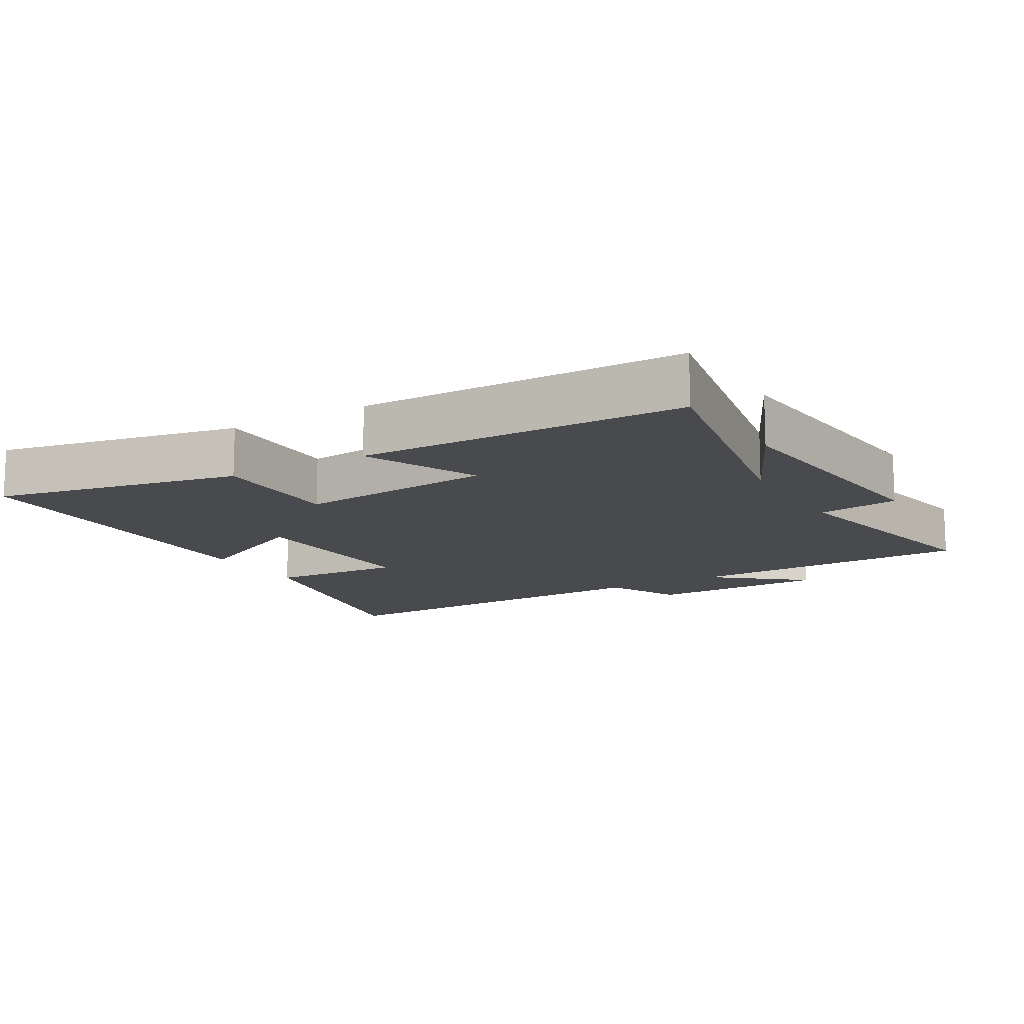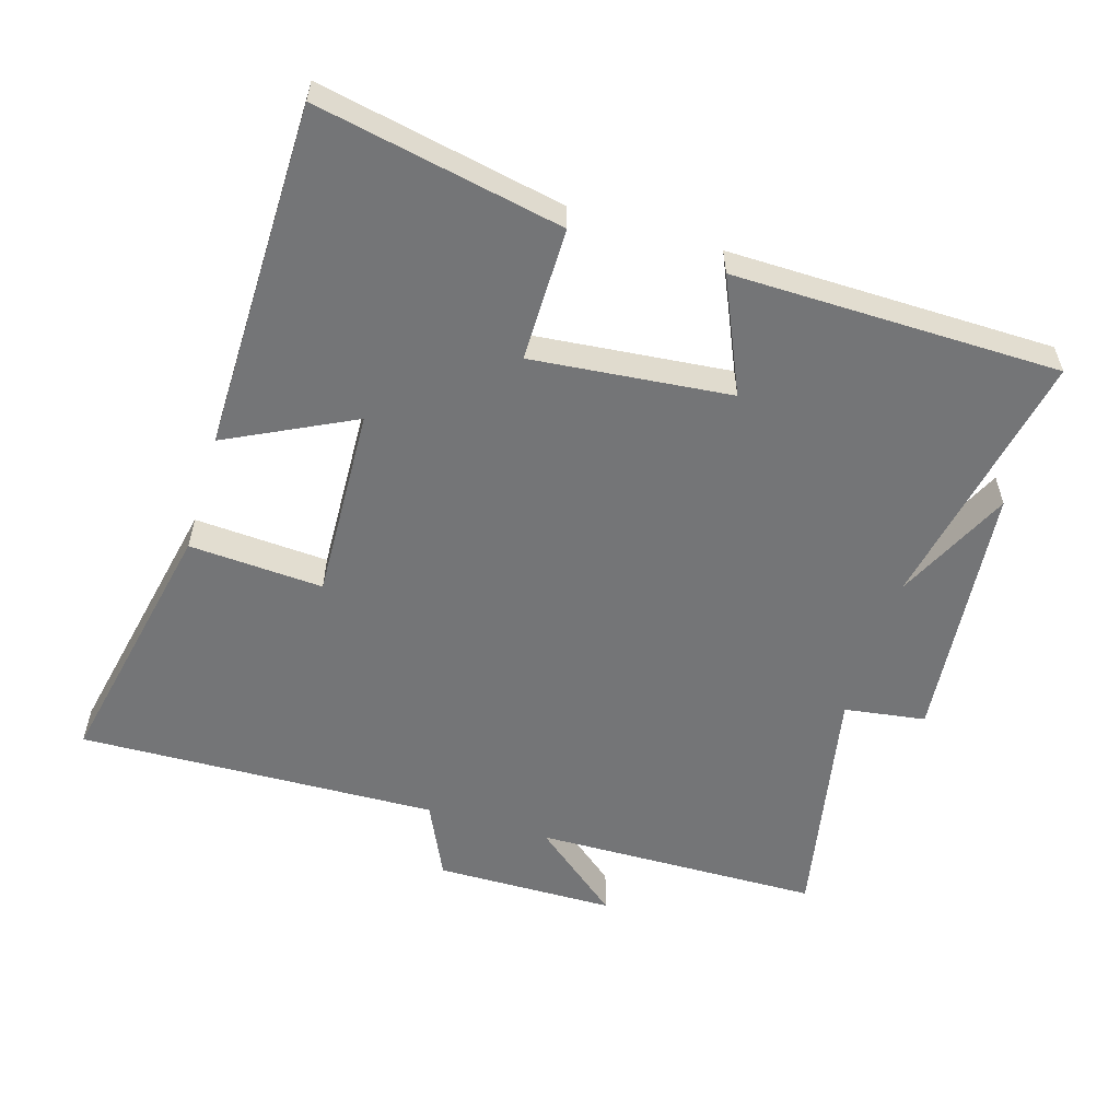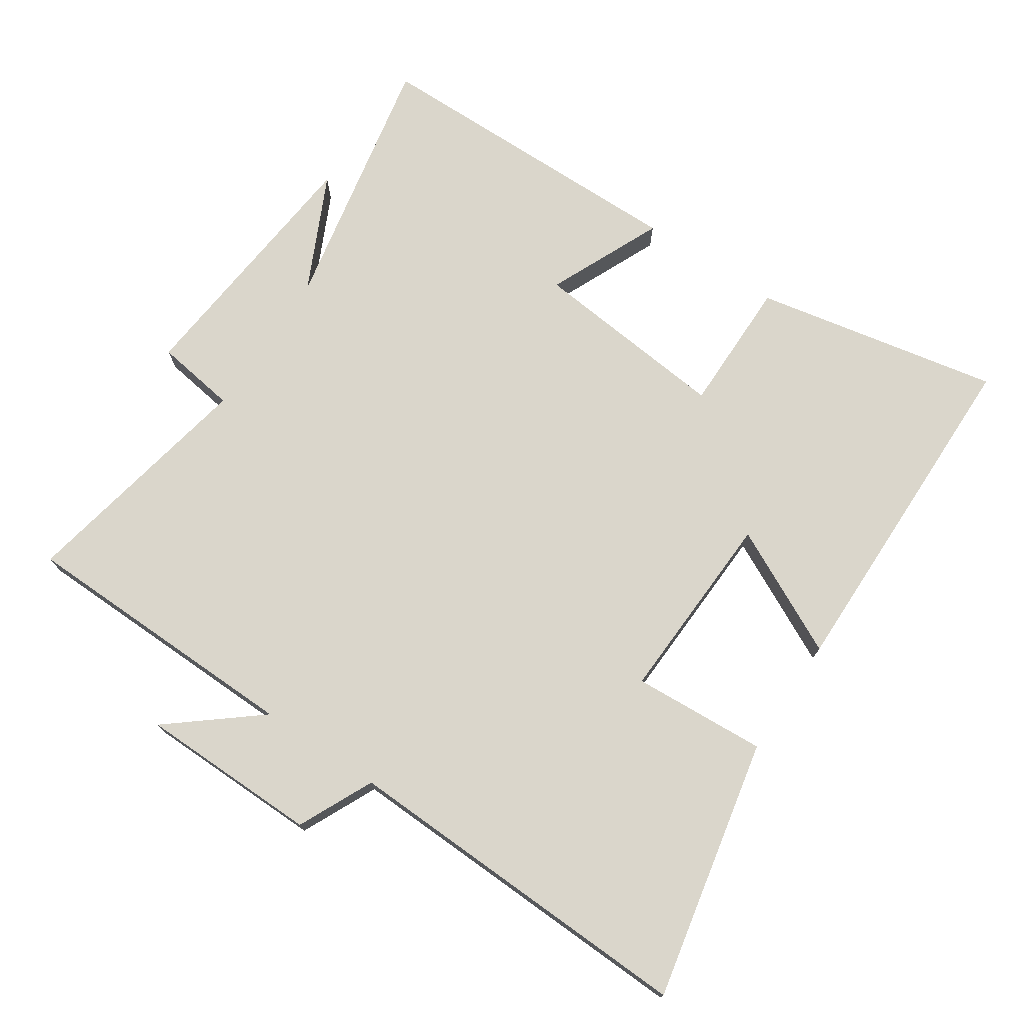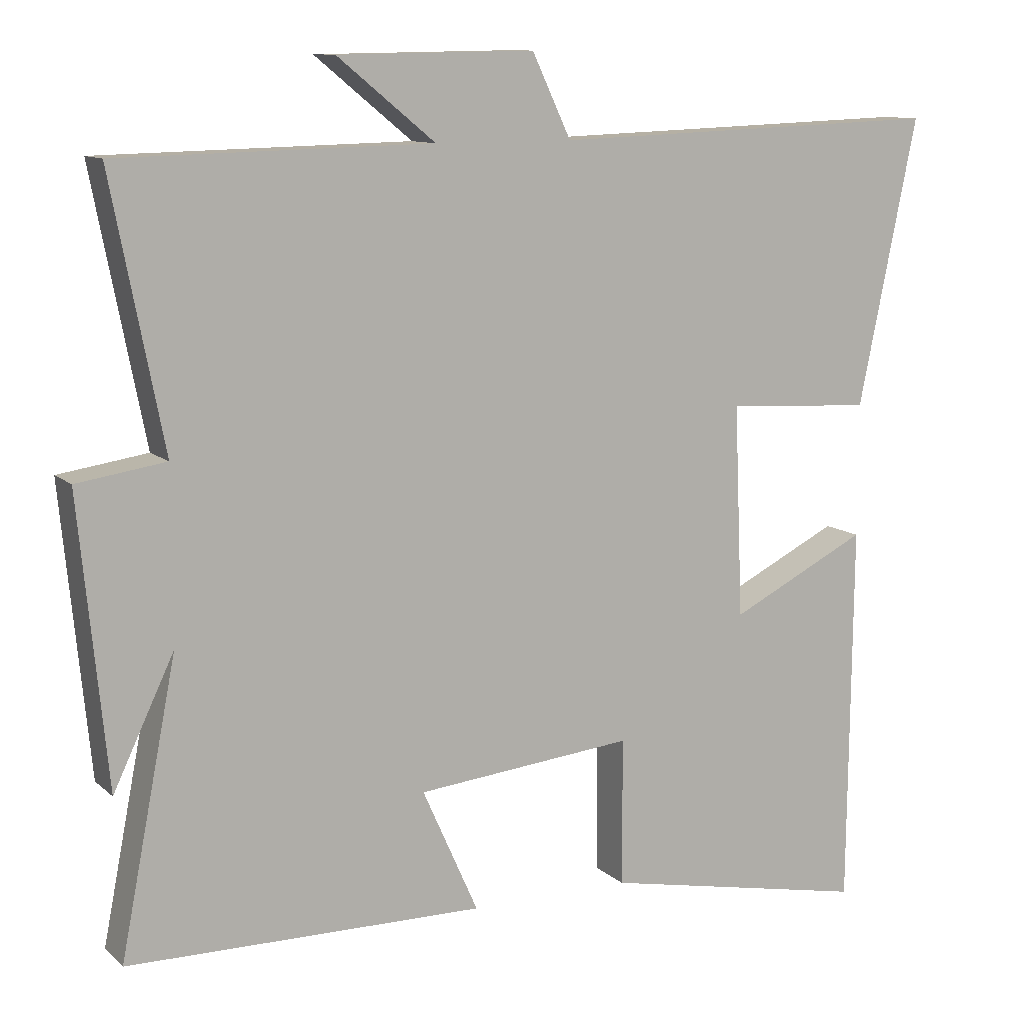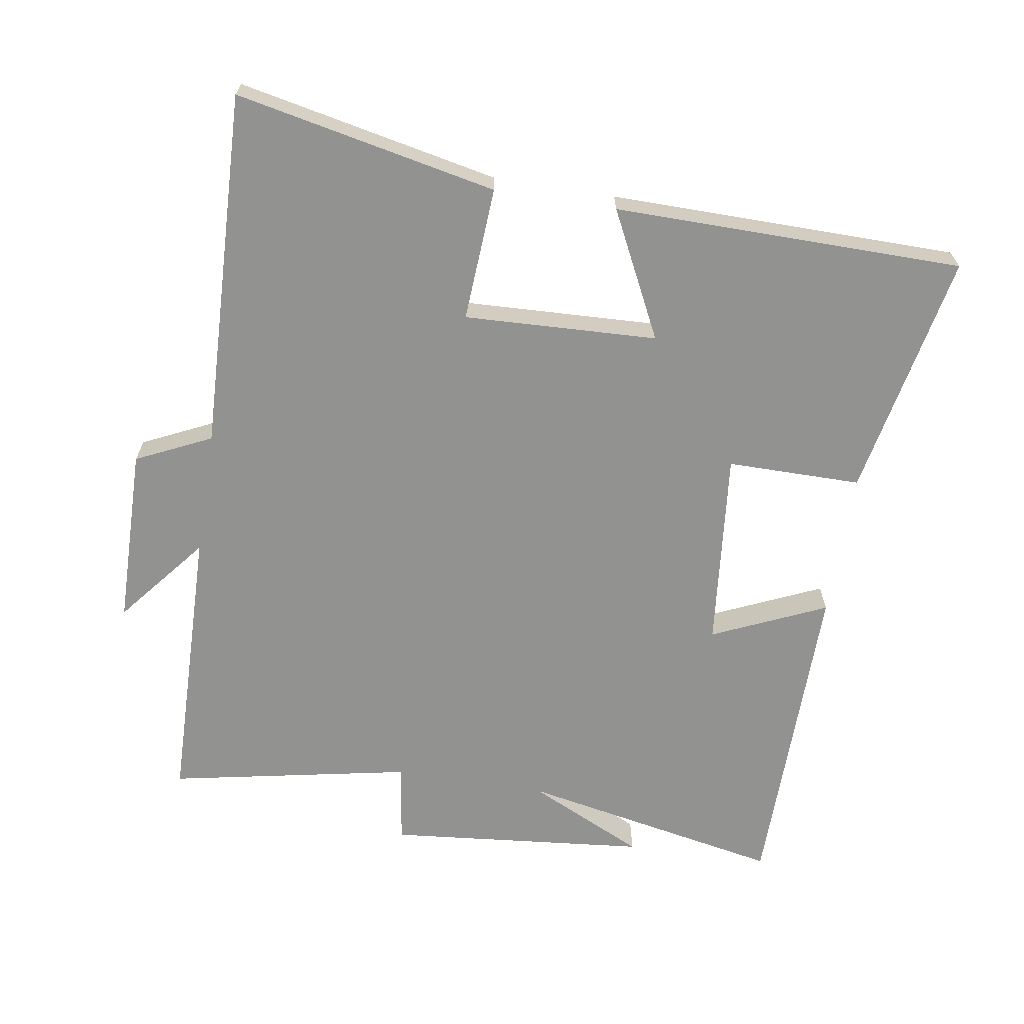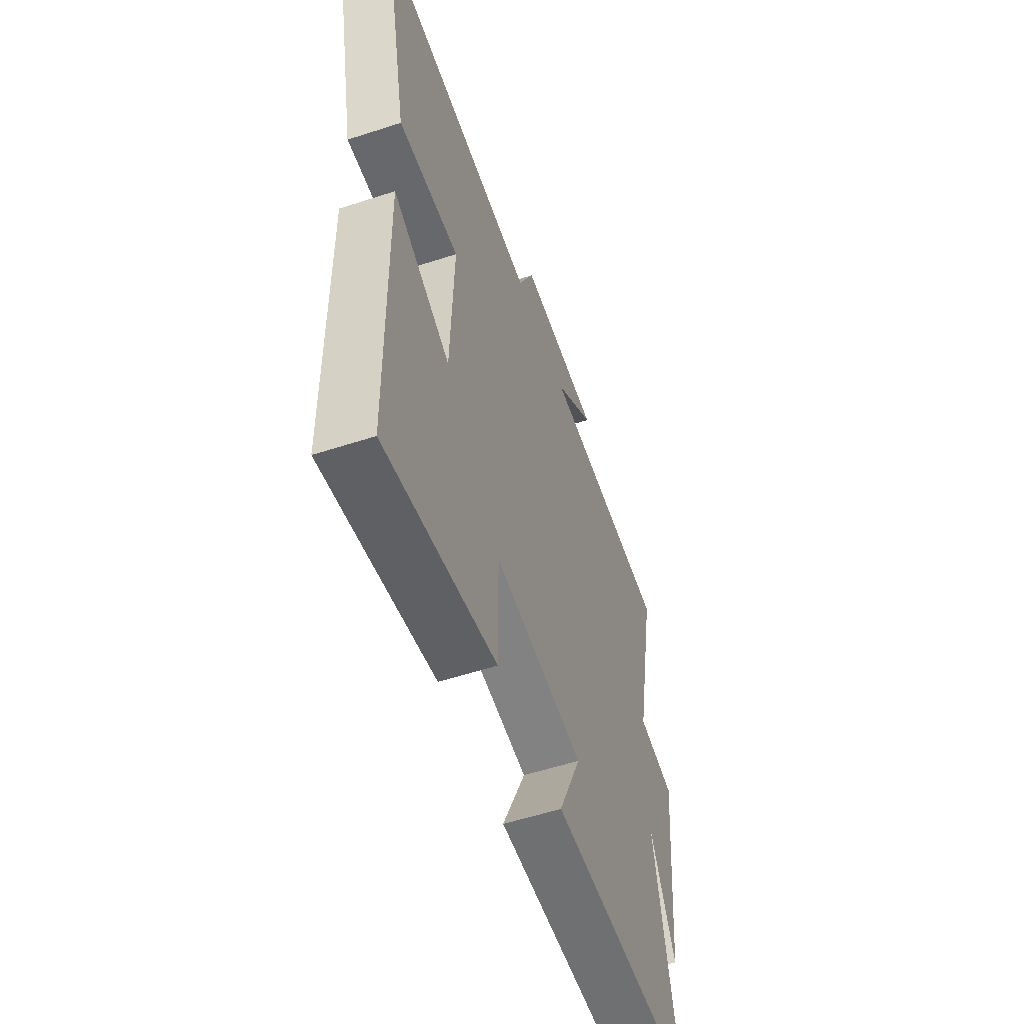
<metadata>
{"format":"obj","ext":"obj","renderer":"f3d","projection":"perspective","resolution":1024,"background":"white","views":[{"elev":-13.1,"azim":-149.7,"up":"+Y"},{"elev":-56.5,"azim":163.0,"up":"+Y"},{"elev":74.1,"azim":33.7,"up":"+Y"},{"elev":10.9,"azim":-27.2,"up":"+Z"},{"elev":-66.2,"azim":80.9,"up":"+Y"},{"elev":-55.5,"azim":109.0,"up":"+Z"}]}
</metadata>
<code>
v -0.571 0.07 0.491
v -0.144 0.07 0.5
v -0.277 0.07 0.608
v -0.009 0.07 0.612
v 0.044 0.07 0.5
v 0.58 0.07 0.519
v 0.5 0.07 0.13
v 0.3 0.07 0.142
v 0.312 0.07 -0.146
v 0.5 0.07 -0.052
v 0.495 0.07 -0.572
v 0.129 0.07 -0.5
v 0.129 0.07 -0.3
v -0.167 0.07 -0.33
v -0.091 0.07 -0.5
v -0.577 0.07 -0.495
v -0.5 0.07 -0.102
v -0.583 0.07 -0.276
v -0.621 0.07 0.112
v -0.5 0.07 0.13
v -0.571 0 0.491
v -0.144 0 0.5
v -0.277 0 0.608
v -0.009 0 0.612
v 0.044 0 0.5
v 0.58 0 0.519
v 0.5 0 0.13
v 0.3 0 0.142
v 0.312 0 -0.146
v 0.5 0 -0.052
v 0.495 0 -0.572
v 0.129 0 -0.5
v 0.129 0 -0.3
v -0.167 0 -0.33
v -0.091 0 -0.5
v -0.577 0 -0.495
v -0.5 0 -0.102
v -0.583 0 -0.276
v -0.621 0 0.112
v -0.5 0 0.13
f 17 18 19 20
f 14 15 16 17
f 13 14 17 20
f 10 11 12 13
f 9 10 13
f 8 9 13 20
f 5 6 7 8
f 5 8 20 1
f 2 3 4 5
f 1 2 5
f 40 39 38 37
f 37 36 35 34
f 40 37 34 33
f 33 32 31 30
f 33 30 29
f 40 33 29 28
f 28 27 26 25
f 21 40 28 25
f 25 24 23 22
f 25 22 21
f 1 21 22 2
f 2 22 23 3
f 3 23 24 4
f 4 24 25 5
f 5 25 26 6
f 6 26 27 7
f 7 27 28 8
f 8 28 29 9
f 9 29 30 10
f 10 30 31 11
f 11 31 32 12
f 12 32 33 13
f 13 33 34 14
f 14 34 35 15
f 15 35 36 16
f 16 36 37 17
f 17 37 38 18
f 18 38 39 19
f 19 39 40 20
f 20 40 21 1

</code>
